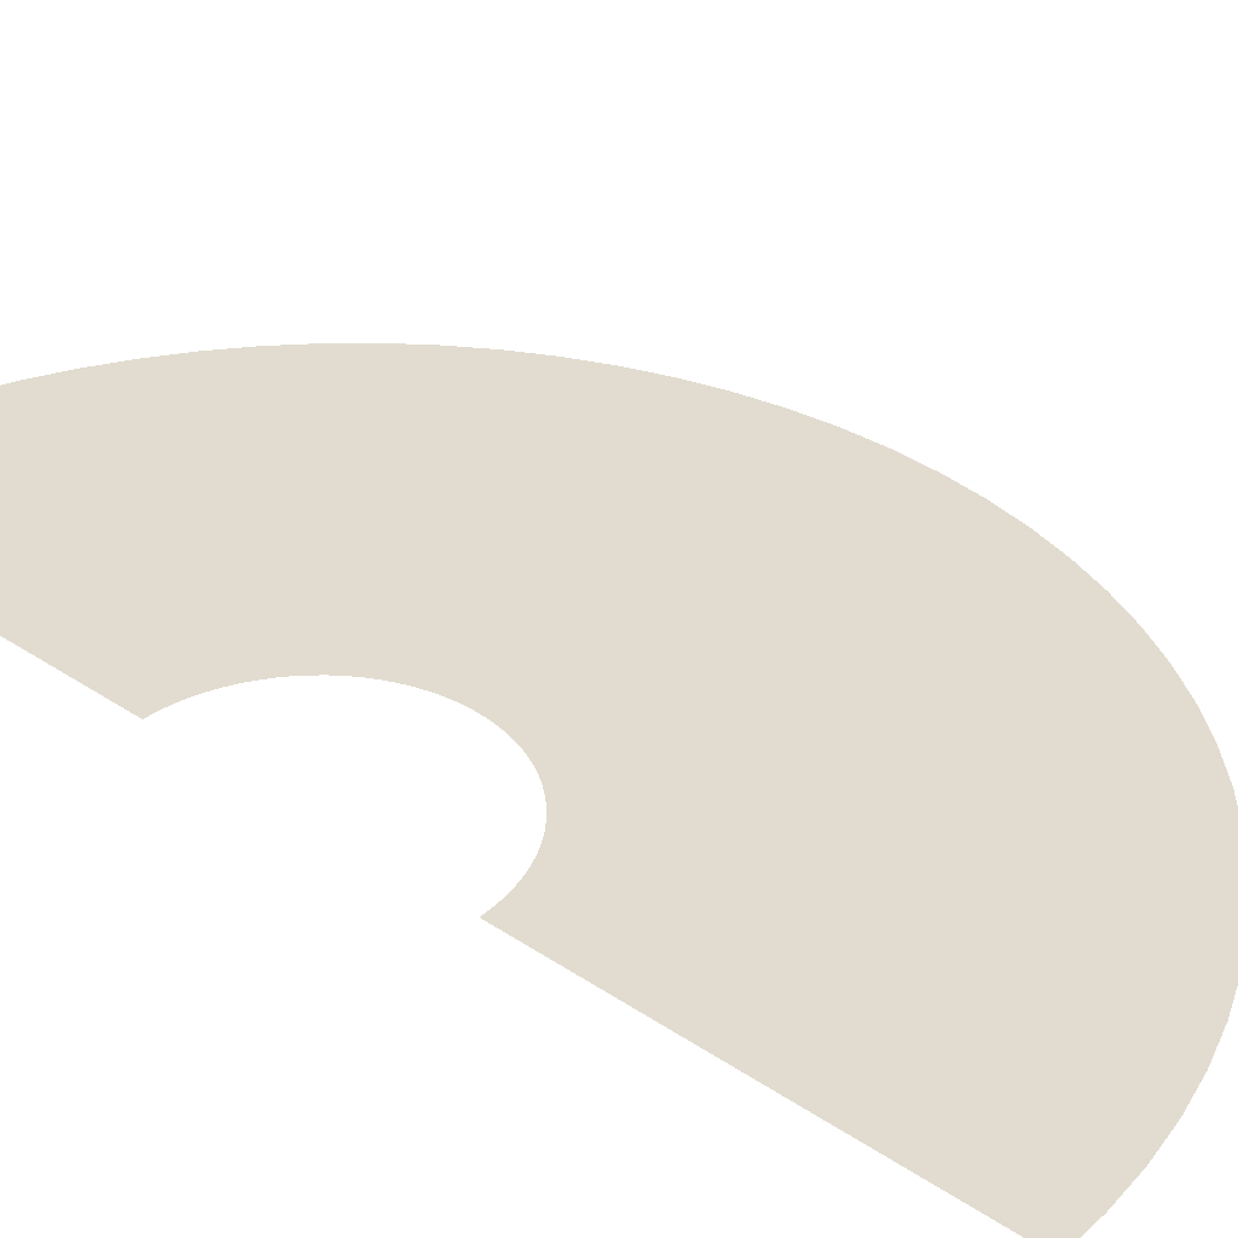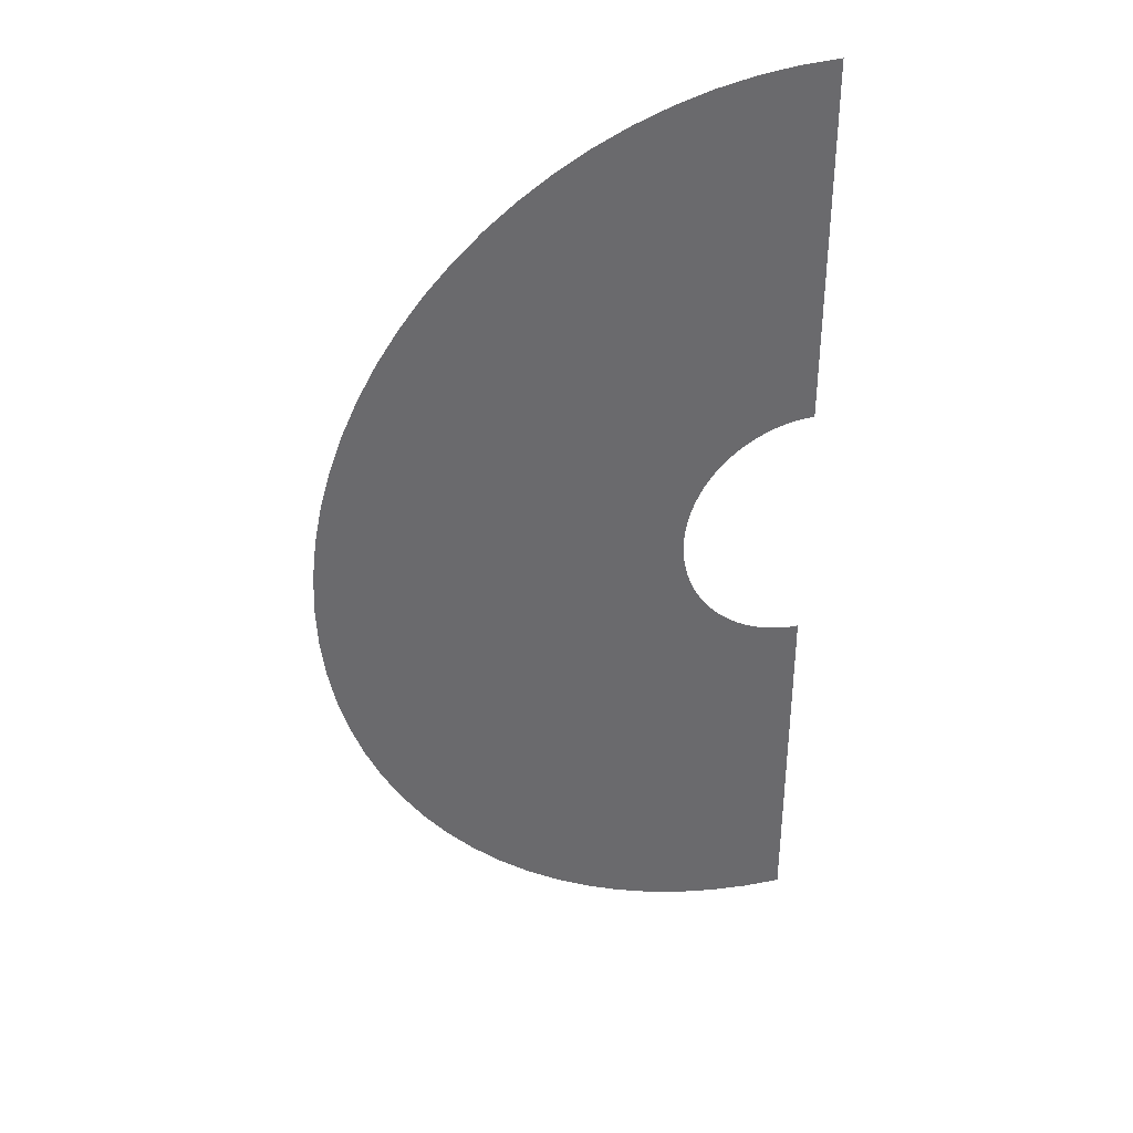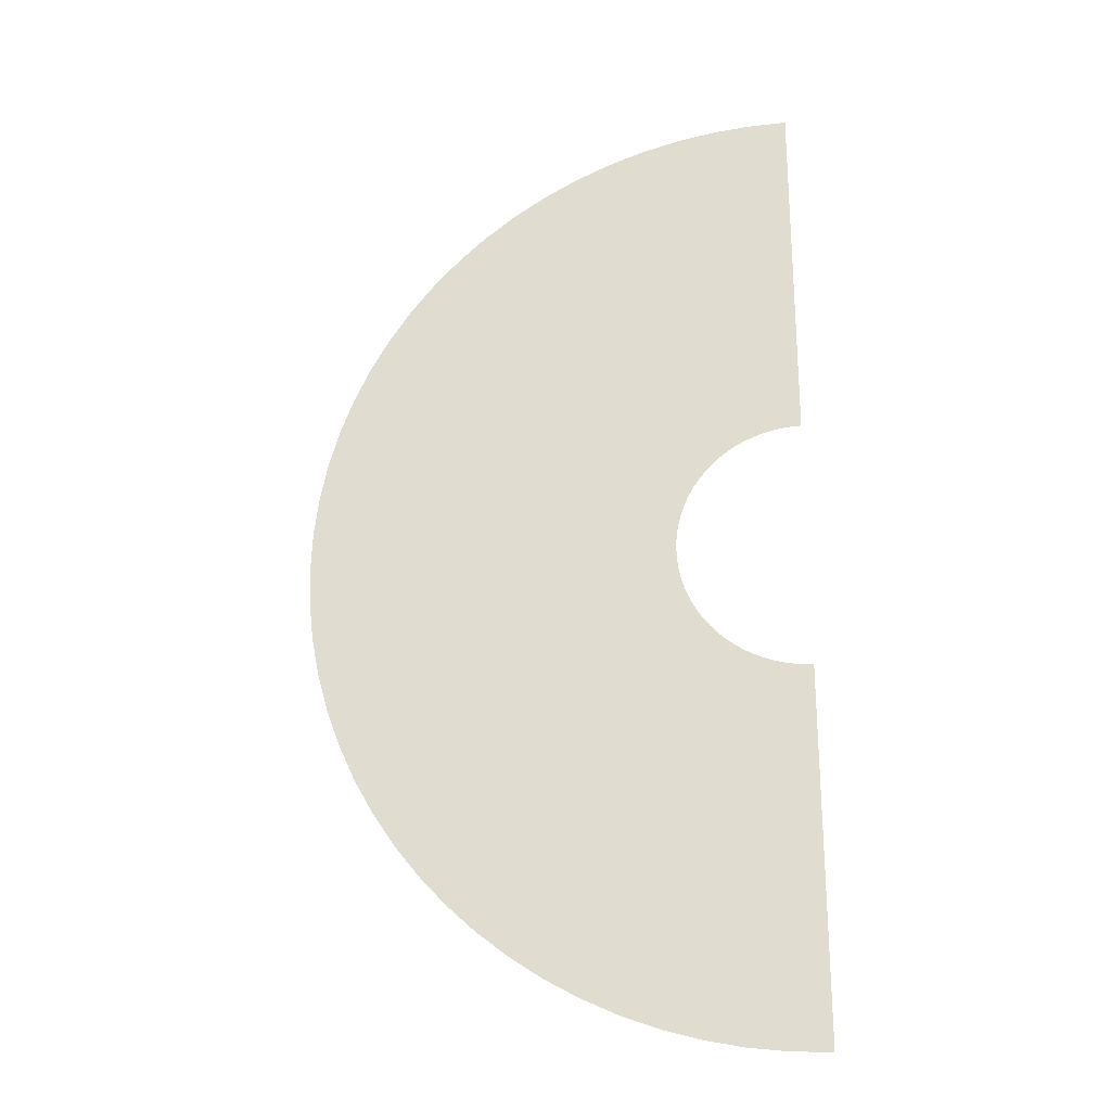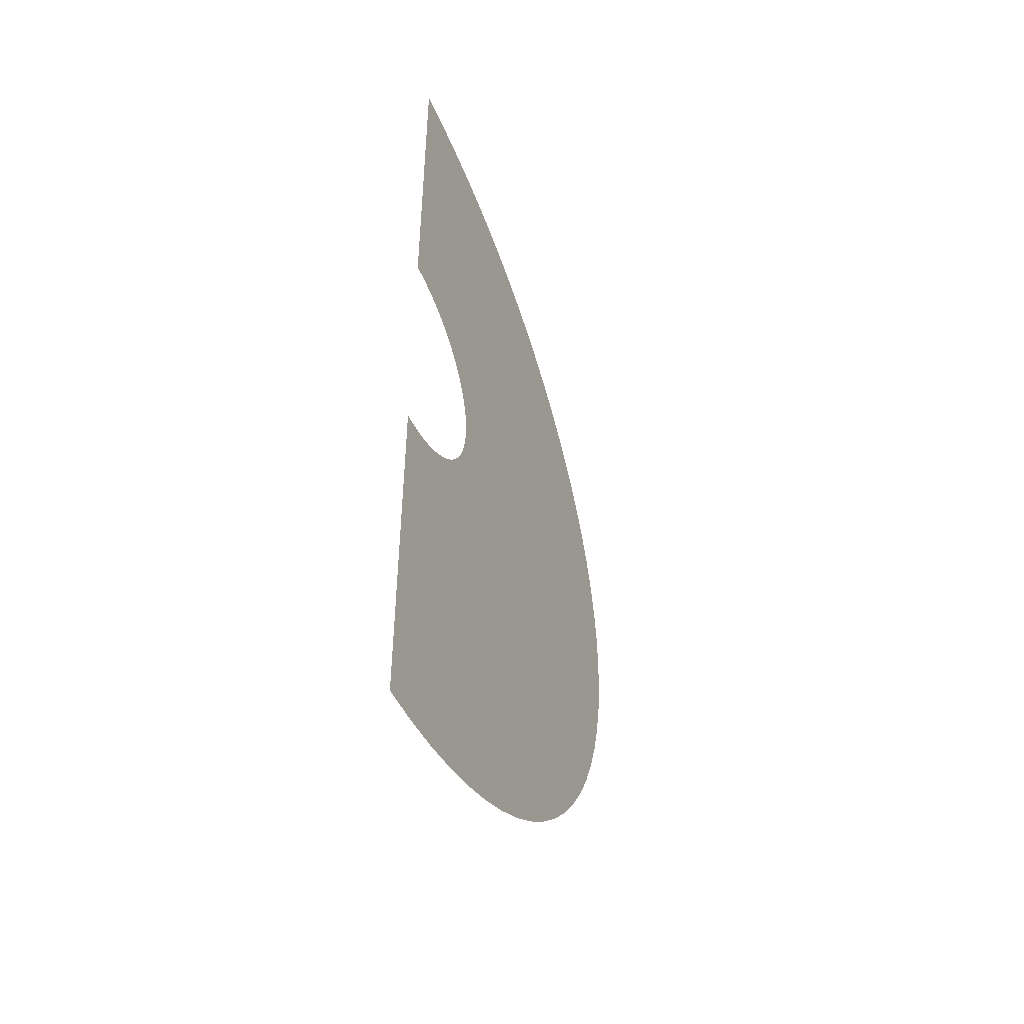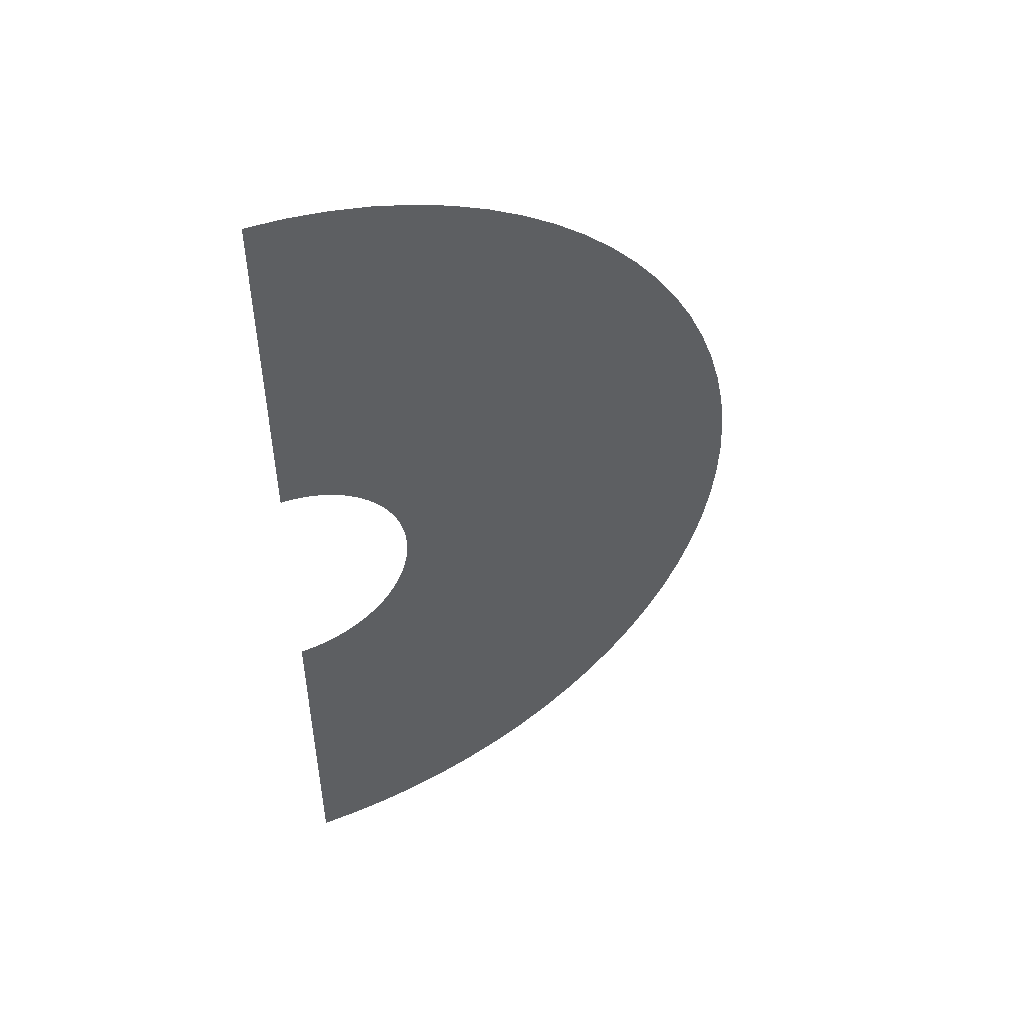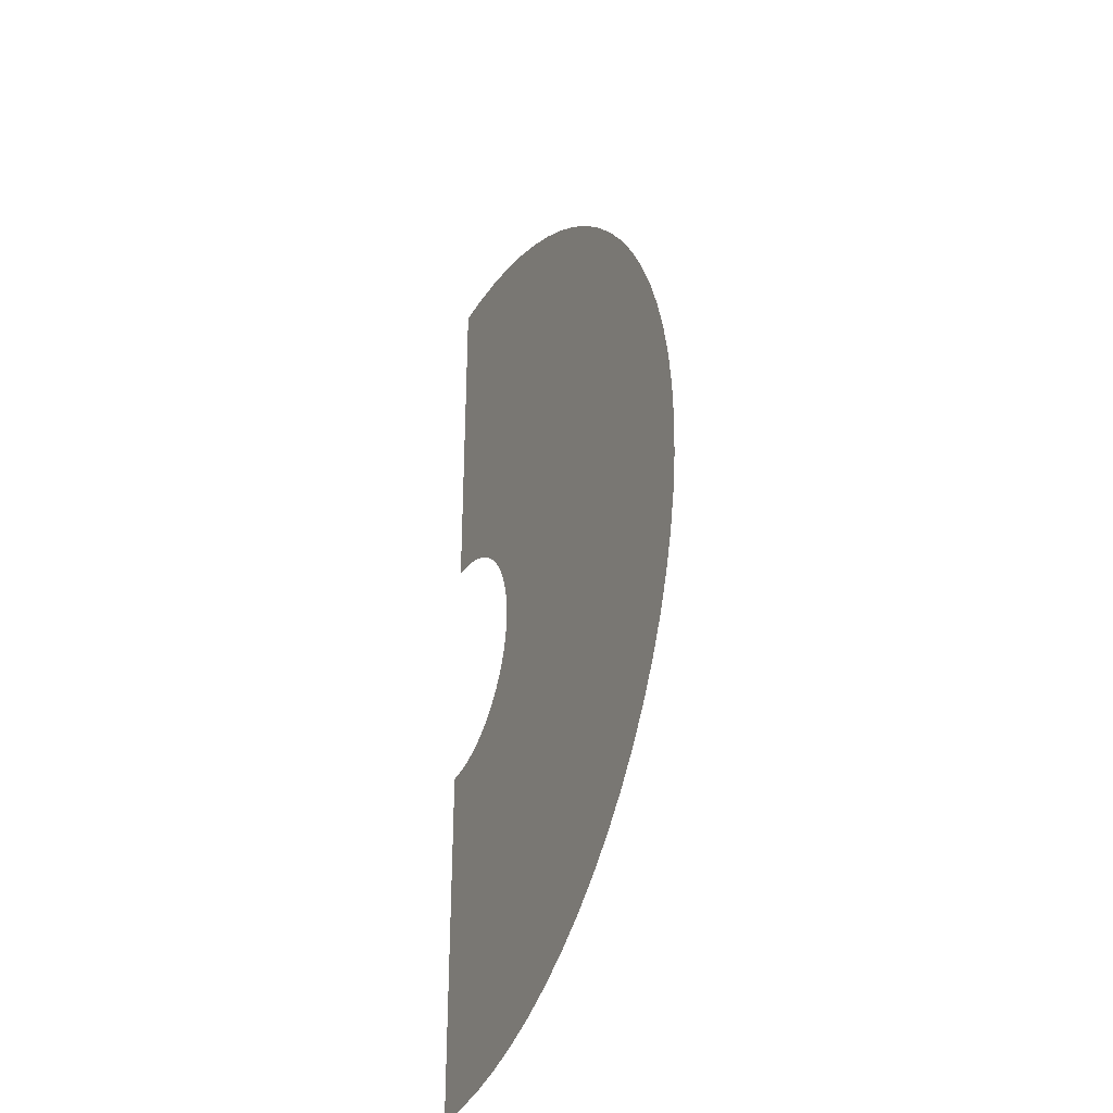
<metadata>
{"format":"obj","ext":"obj","renderer":"f3d","projection":"perspective","resolution":1024,"background":"white","views":[{"elev":34.4,"azim":132.2,"up":"+Z"},{"elev":37.1,"azim":-16.1,"up":"+Y"},{"elev":-24.7,"azim":7.4,"up":"+Y"},{"elev":-50.0,"azim":113.5,"up":"+Y"},{"elev":50.9,"azim":158.1,"up":"+Y"},{"elev":-34.0,"azim":-115.3,"up":"+Y"}]}
</metadata>
<code>
v  111.4 -201.7 0
v  127.3 -202.3 0
v  127.3 -52.32 -0
v  123.2 -52.16 -0
v  95.67 -199.8 0
v  119.1 -51.68 -0
v  80.09 -196.7 0
v  115.1 -50.88 -0
v  64.8 -192.4 0
v  111.2 -49.76 -0
v  49.9 -186.9 0
v  107.3 -48.34 -0
v  35.47 -180.3 0
v  103.6 -46.62 -0
v  21.61 -172.5 0
v  99.98 -44.61 -0
v  8.401 -163.7 0
v  96.57 -42.33 -0
v  -4.075 -153.8 0
v  93.34 -39.79 -0
v  -15.74 -143.1 0
v  90.33 -37 -0
v  -26.52 -131.4 0
v  87.54 -33.98 -0
v  -36.36 -118.9 0
v  84.99 -30.76 -0
v  -45.19 -105.7 0
v  82.71 -27.34 -0
v  -52.95 -91.85 0
v  80.7 -23.75 -0
v  -59.6 -77.43 0
v  78.98 -20.02 -0
v  -65.1 -62.52 0
v  77.56 -16.17 -0
v  -69.41 -47.23 0
v  76.45 -12.21 -0
v  -72.51 -31.65 0
v  75.64 -8.185 -0
v  -74.38 -15.87 0
v  75.16 -4.105 -0
v  -75 0 -0
v  75 0 -0
v  -74.38 15.87 -0
v  75.16 4.105 0
v  -72.51 31.65 -0
v  75.64 8.185 0
v  -69.41 47.23 -0
v  76.45 12.21 0
v  -65.1 62.52 -0
v  77.56 16.17 0
v  -59.6 77.43 -0
v  78.98 20.02 0
v  -52.95 91.85 -0
v  80.7 23.75 0
v  -45.19 105.7 -0
v  82.71 27.34 0
v  -36.36 118.9 -0
v  84.99 30.76 0
v  -26.52 131.4 -0
v  87.54 33.98 0
v  -15.74 143.1 -0
v  90.33 37 0
v  -4.075 153.8 -0
v  93.34 39.79 0
v  8.401 163.7 -0
v  96.57 42.33 0
v  21.61 172.5 -0
v  99.98 44.61 0
v  35.47 180.3 -0
v  103.6 46.62 0
v  49.9 186.9 -0
v  107.3 48.34 0
v  64.8 192.4 -0
v  111.2 49.76 0
v  80.09 196.7 -0
v  115.1 50.88 0
v  95.67 199.8 -0
v  119.1 51.68 0
v  111.4 201.7 -0
v  123.2 52.16 0
v  127.3 202.3 -0
v  127.3 52.32 0
o Plane001
g Plane001
f 1 2 3 4
f 5 1 4 6
f 7 5 6 8
f 9 7 8 10
f 11 9 10 12
f 13 11 12 14
f 15 13 14 16
f 17 15 16 18
f 19 17 18 20
f 21 19 20 22
f 23 21 22 24
f 25 23 24 26
f 27 25 26 28
f 29 27 28 30
f 31 29 30 32
f 33 31 32 34
f 35 33 34 36
f 37 35 36 38
f 39 37 38 40
f 41 39 40 42
f 43 41 42 44
f 45 43 44 46
f 47 45 46 48
f 49 47 48 50
f 51 49 50 52
f 53 51 52 54
f 55 53 54 56
f 57 55 56 58
f 59 57 58 60
f 61 59 60 62
f 63 61 62 64
f 65 63 64 66
f 67 65 66 68
f 69 67 68 70
f 71 69 70 72
f 73 71 72 74
f 75 73 74 76
f 77 75 76 78
f 79 77 78 80
f 81 79 80 82

</code>
